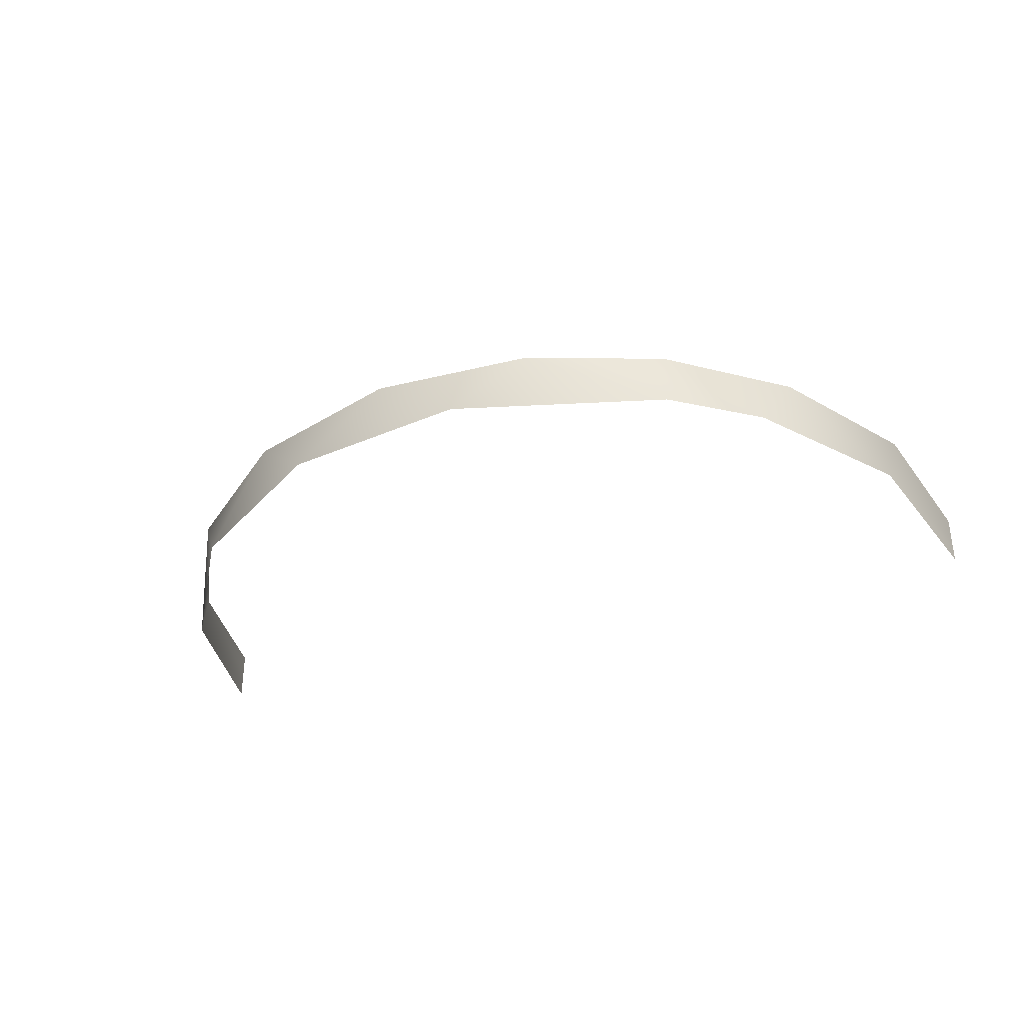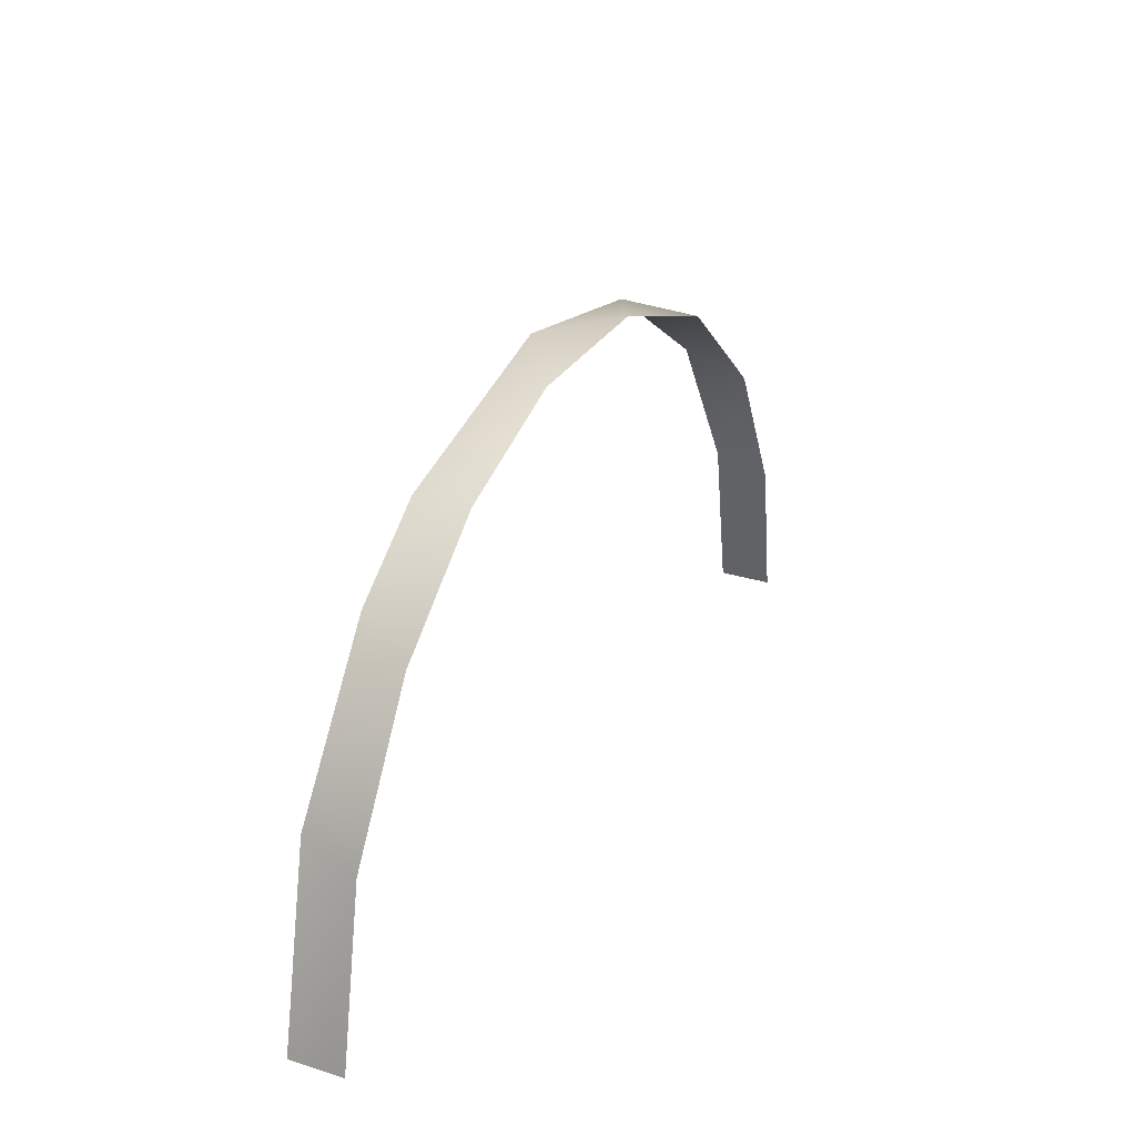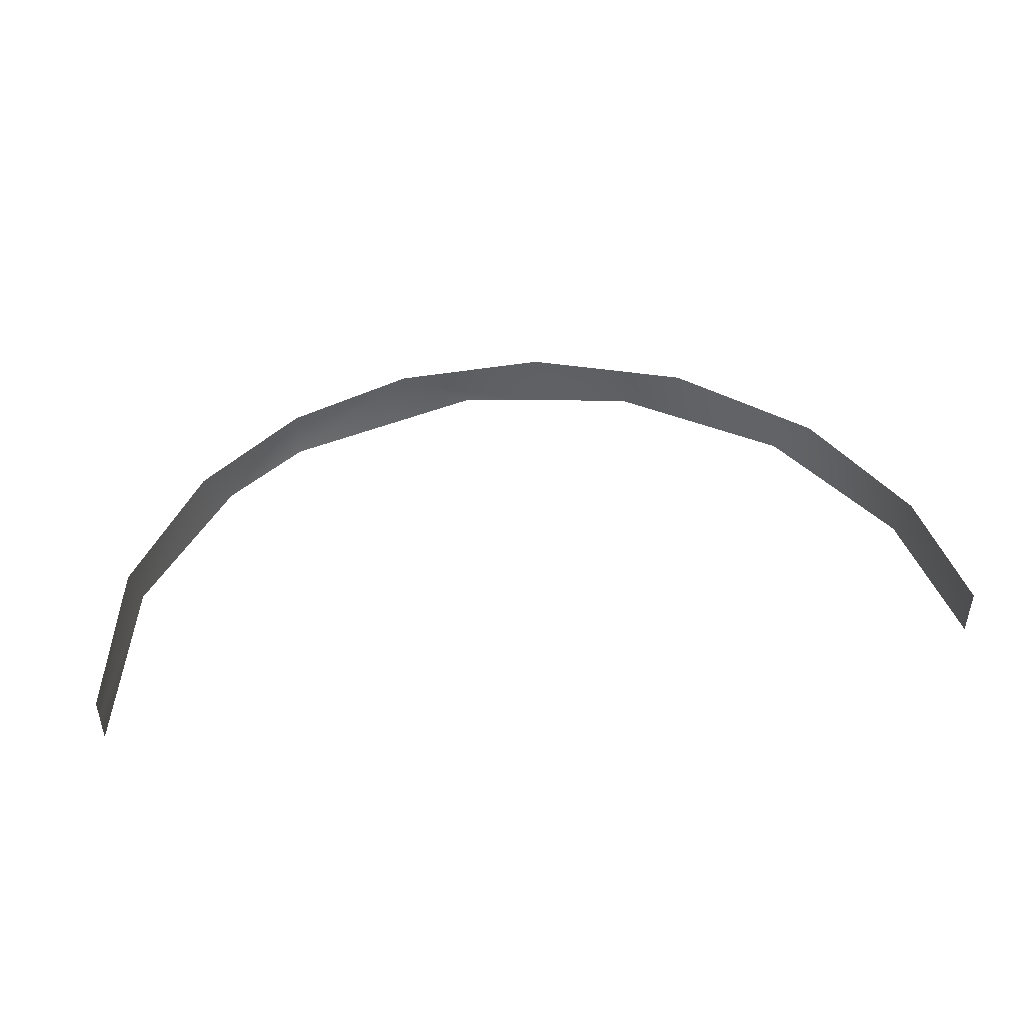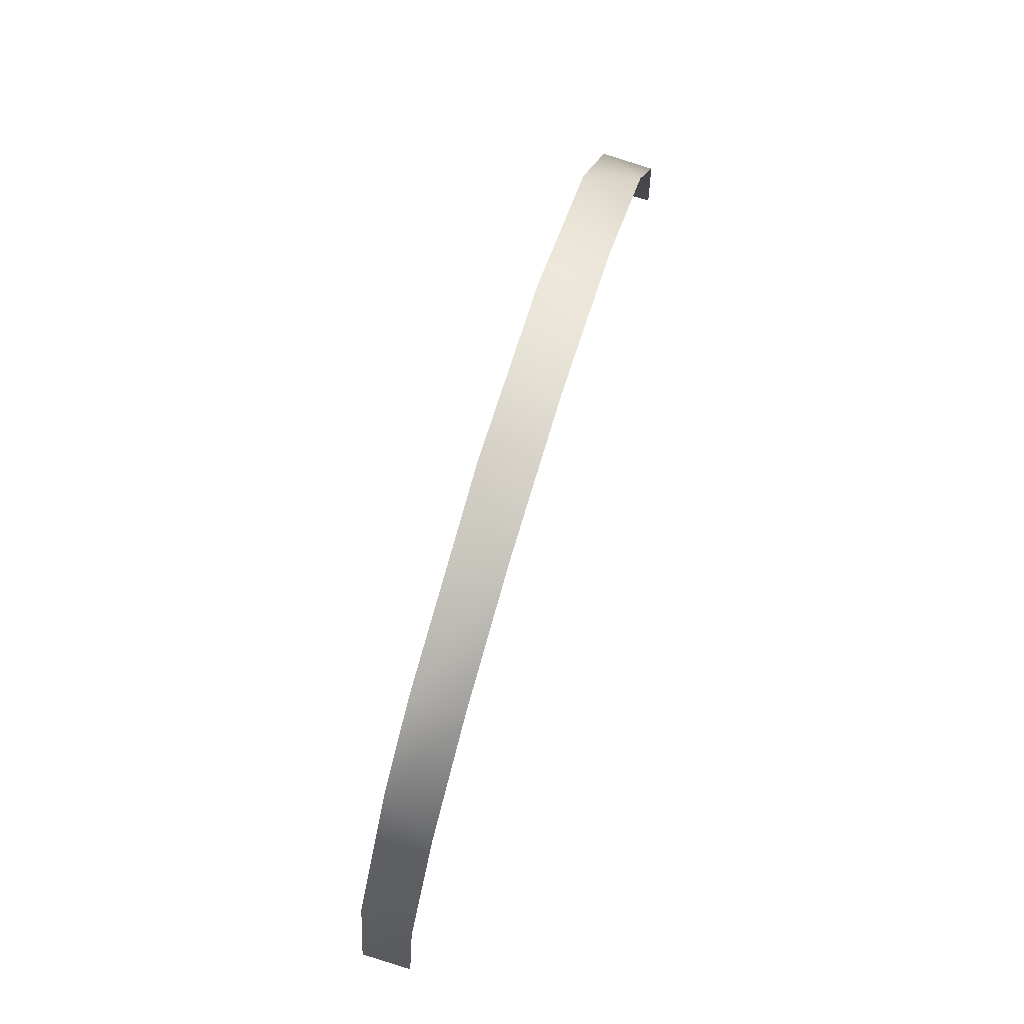
<metadata>
{"format":"obj","ext":"obj","renderer":"f3d","projection":"perspective","resolution":1024,"background":"white","views":[{"elev":-35.0,"azim":-159.8,"up":"+Z"},{"elev":27.7,"azim":-64.3,"up":"+Y"},{"elev":44.8,"azim":-9.2,"up":"+Z"},{"elev":76.4,"azim":-73.0,"up":"+Y"}]}
</metadata>
<code>
o Group55/mesh55/mesh55-geometry#mesh55-geometry
v -0.002621 -0.08884 -0.5483
v -0.02933 -0.09219 -0.5301
v -0.07463 -0.1096 -0.5483
v 0.02567 -0.09032 -0.5301
v -0.07463 -0.1096 -0.5301
v 0.06118 -0.09982 -0.5483
v -0.1034 -0.131 -0.5483
v 0.08139 -0.1096 -0.5301
v -0.1124 -0.1401 -0.5301
v 0.1164 -0.1372 -0.5483
v -0.1387 -0.1802 -0.5483
v 0.126 -0.1482 -0.5301
v -0.1415 -0.1868 -0.5301
v 0.1497 -0.1906 -0.5483
v -0.1526 -0.2447 -0.5392
v 0.1518 -0.1968 -0.5301
v -0.1526 -0.2447 -0.5347
v -0.1526 -0.2447 -0.5437
v 0.1594 -0.2447 -0.5392
v -0.1526 -0.2447 -0.5301
v -0.1526 -0.2447 -0.5483
v 0.1594 -0.2447 -0.5437
v 0.1594 -0.2447 -0.5347
v 0.1594 -0.2447 -0.5483
v 0.1594 -0.2447 -0.5301
f 1 2 3
f 3 2 1
f 4 2 1
f 1 2 4
f 2 5 3
f 3 5 2
f 6 4 1
f 1 4 6
f 5 7 3
f 3 7 5
f 8 4 6
f 6 4 8
f 5 9 7
f 7 9 5
f 10 8 6
f 6 8 10
f 7 9 11
f 11 9 7
f 12 8 10
f 10 8 12
f 11 9 13
f 13 9 11
f 14 12 10
f 10 12 14
f 11 13 15
f 15 13 11
f 14 16 12
f 12 16 14
f 15 13 17
f 17 13 15
f 11 15 18
f 18 15 11
f 14 19 16
f 16 19 14
f 17 13 20
f 20 13 17
f 11 18 21
f 21 18 11
f 14 22 19
f 19 22 14
f 19 23 16
f 16 23 19
f 24 22 14
f 14 22 24
f 23 25 16
f 16 25 23

</code>
